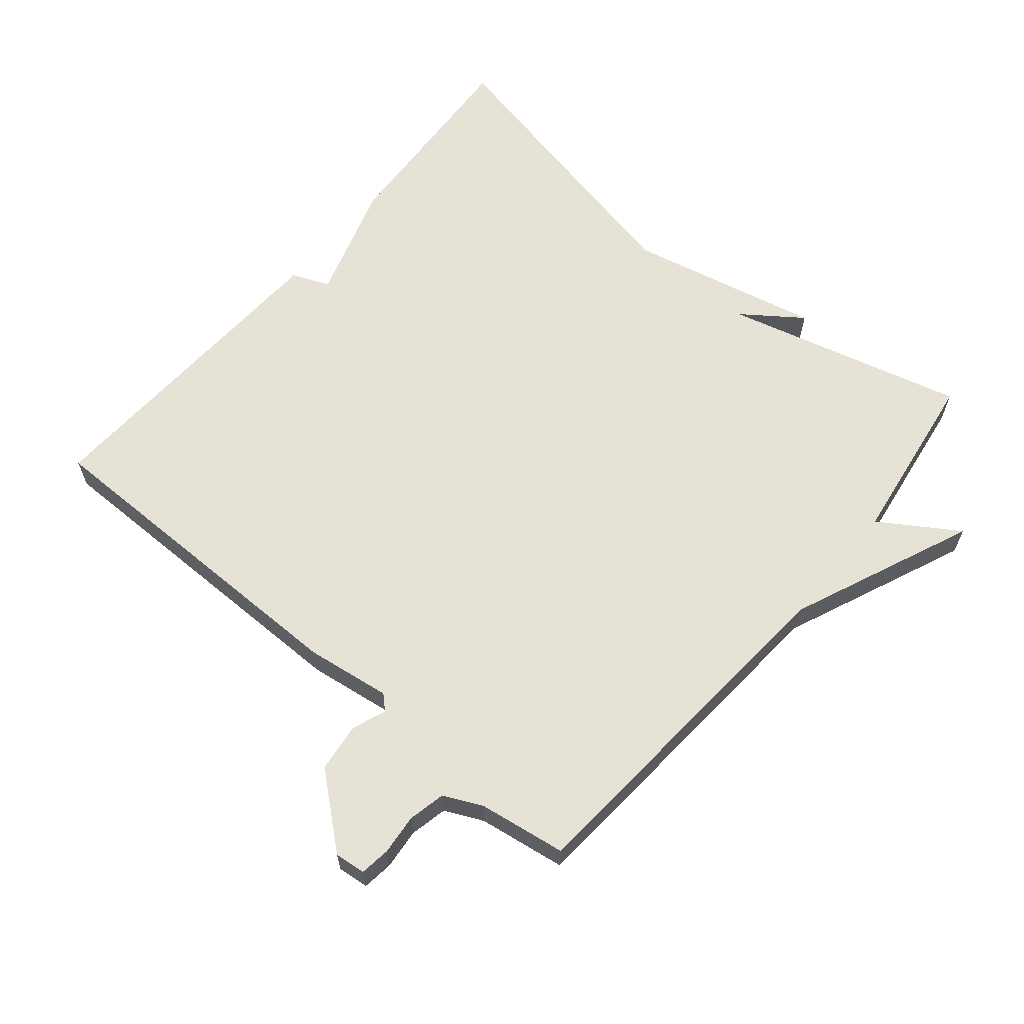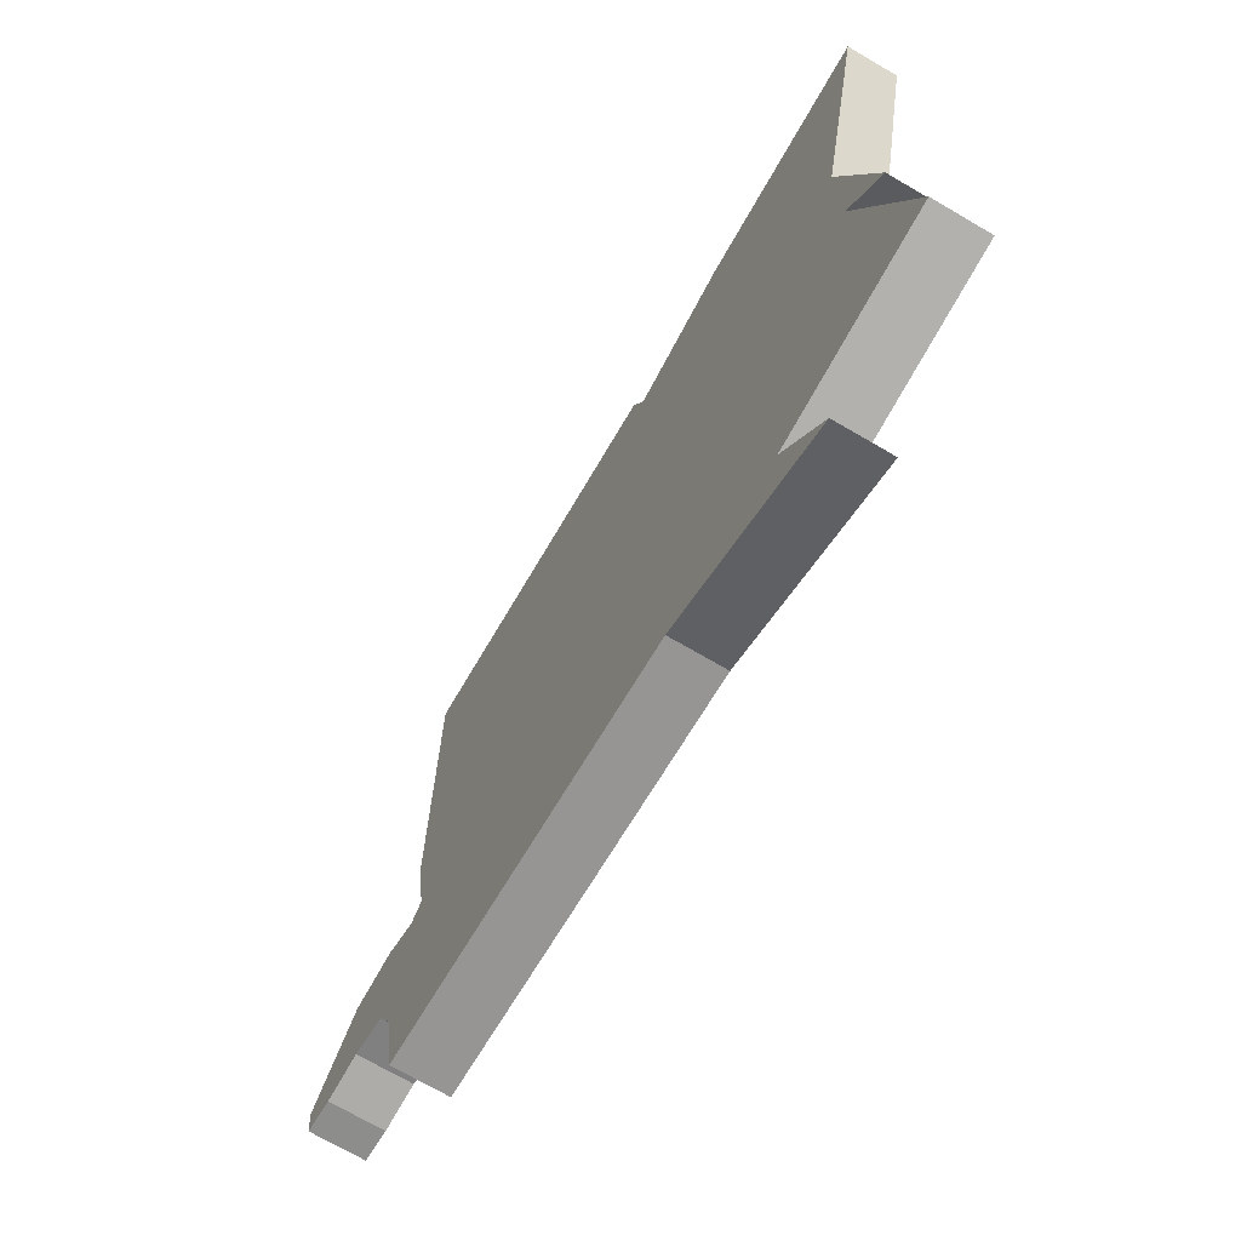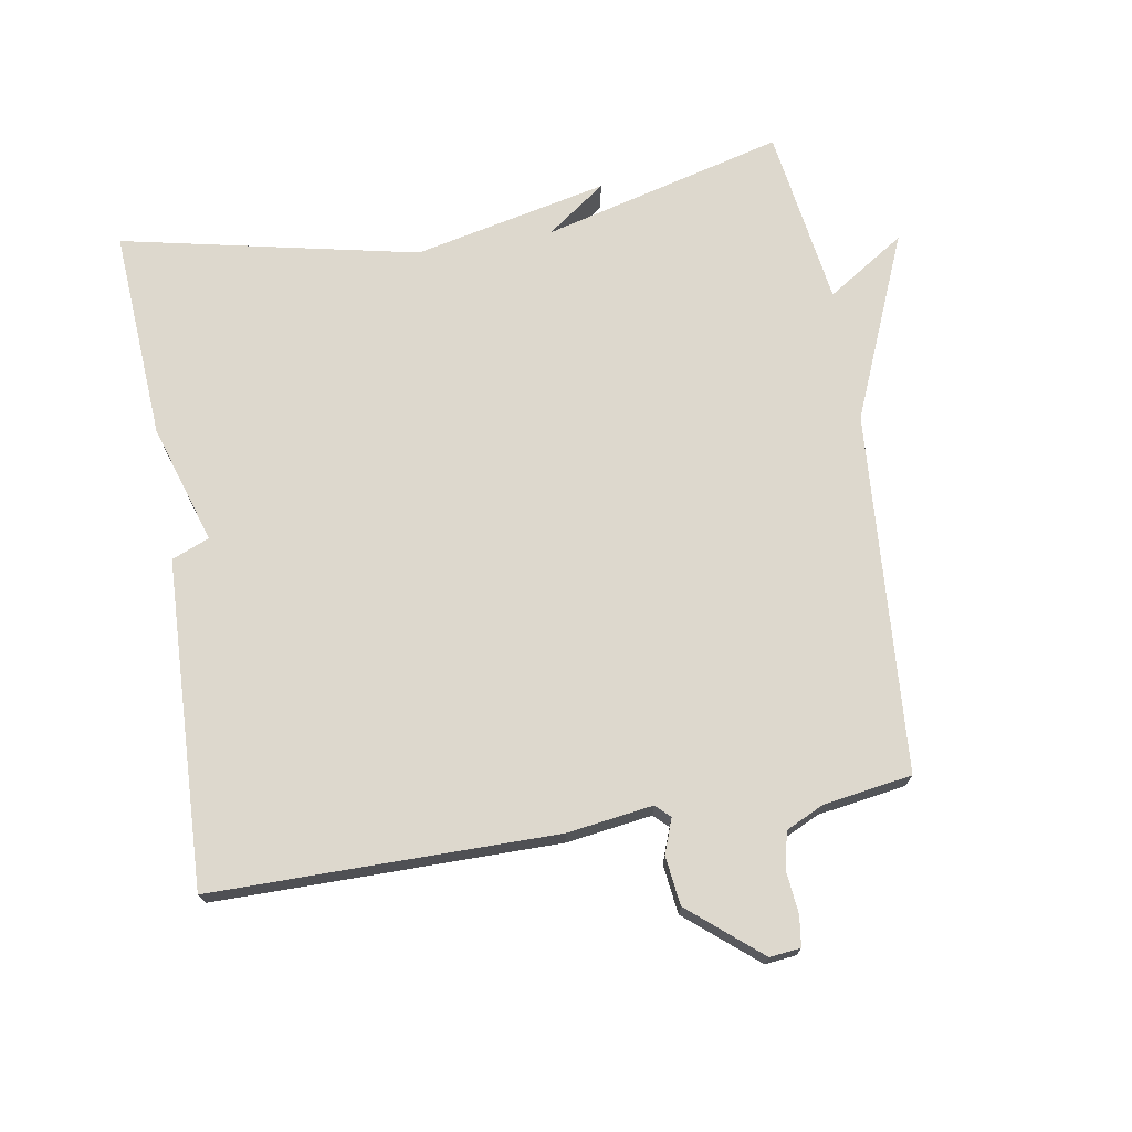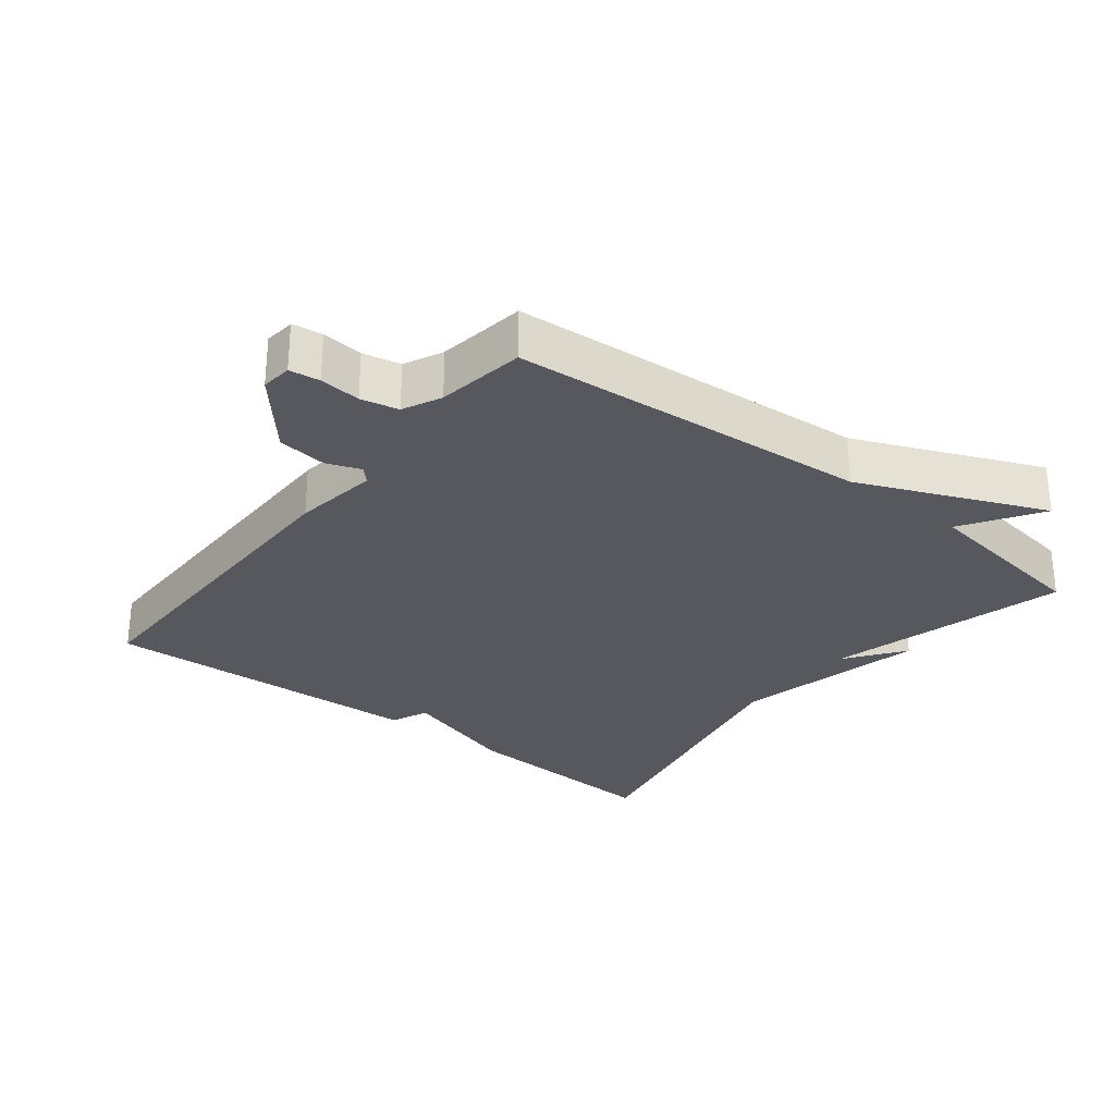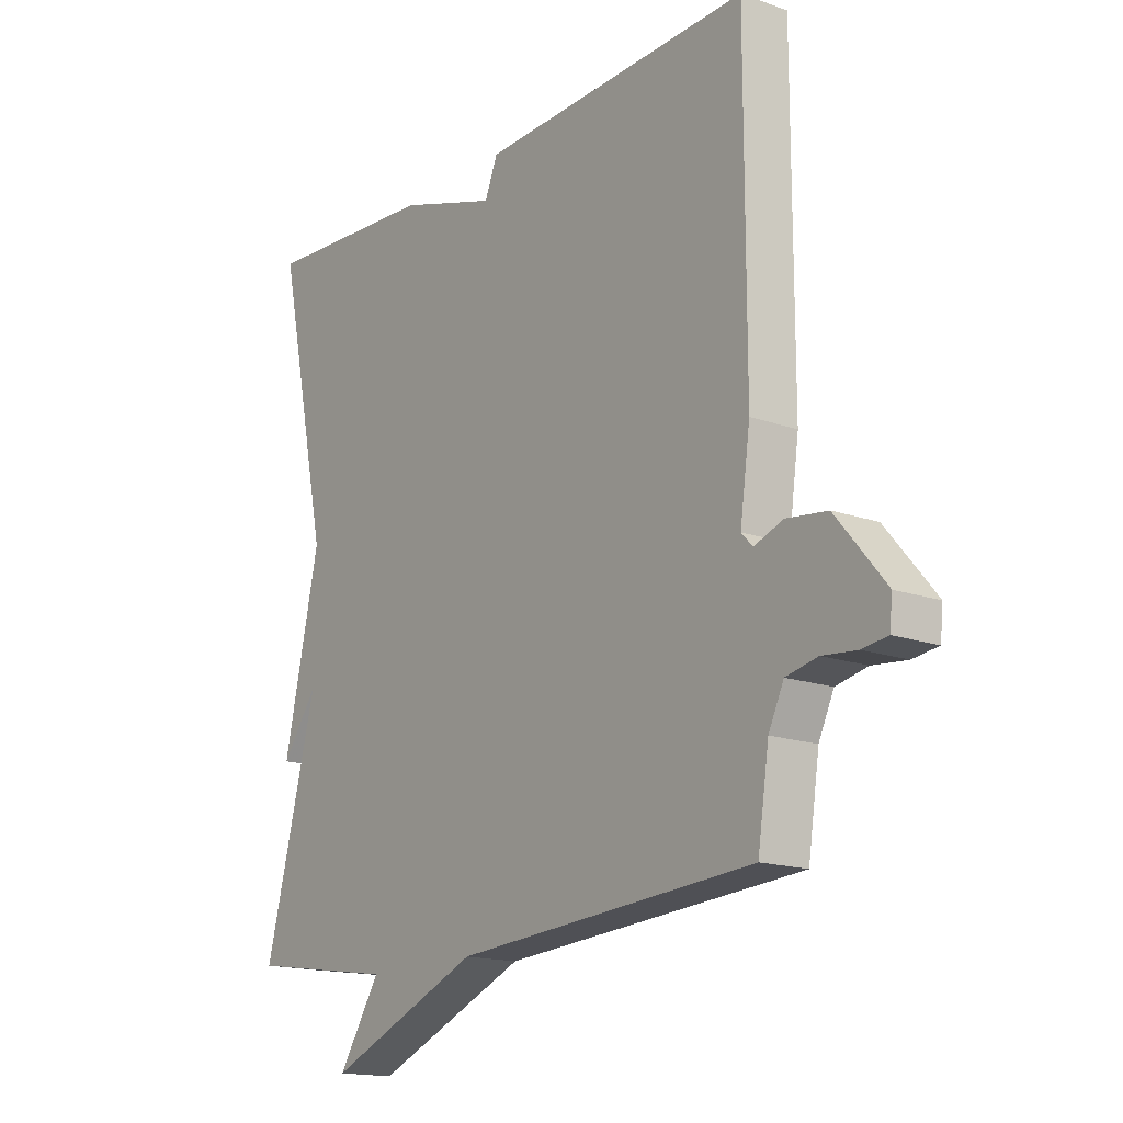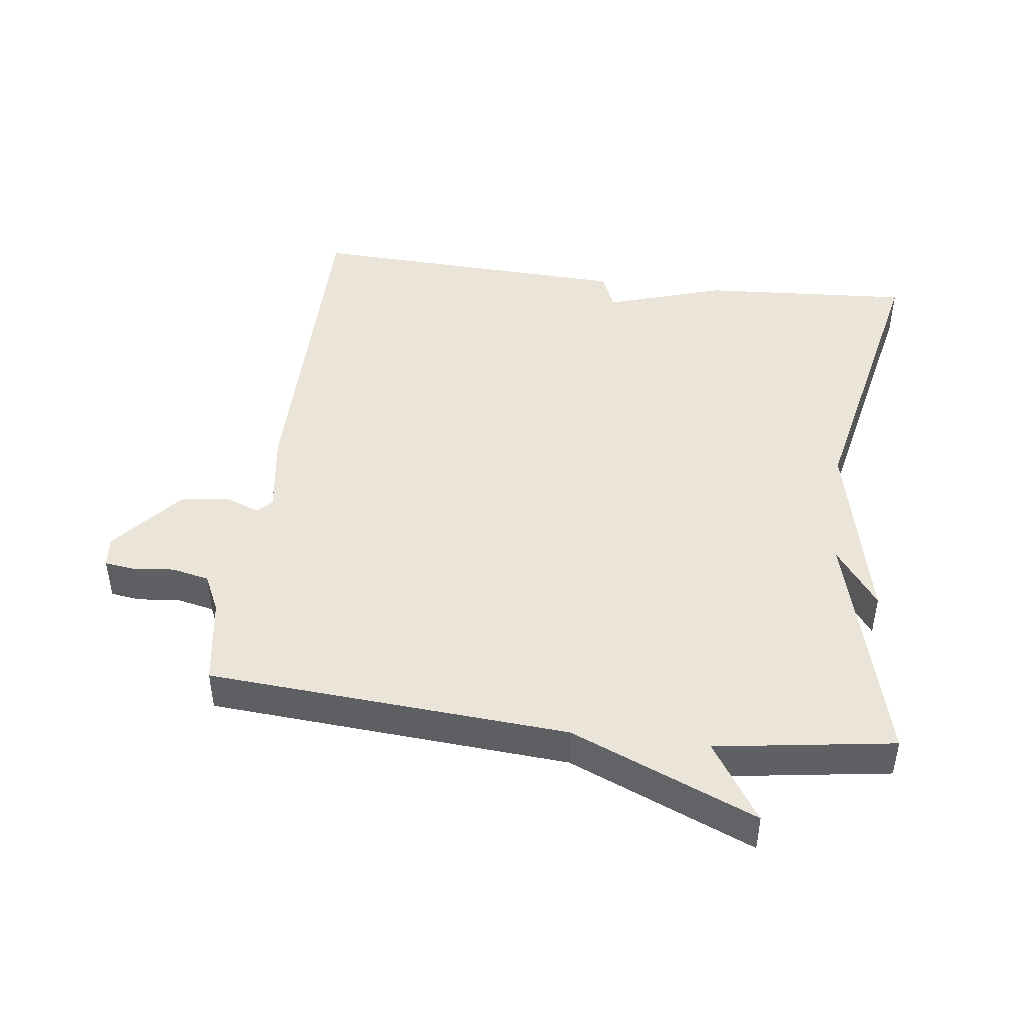
<metadata>
{"format":"obj","ext":"obj","renderer":"f3d","projection":"perspective","resolution":1024,"background":"white","views":[{"elev":63.0,"azim":130.0,"up":"+Y"},{"elev":-71.5,"azim":-120.3,"up":"+Z"},{"elev":72.1,"azim":80.4,"up":"+Y"},{"elev":-28.9,"azim":141.9,"up":"+Y"},{"elev":-16.1,"azim":53.7,"up":"+Z"},{"elev":45.4,"azim":-172.8,"up":"+Y"}]}
</metadata>
<code>
v -0.5 0.07 0.5
v -0.186 0.07 0.48
v -0.009 0.07 0.424
v 0.014 0.07 0.48
v 0.5 0.07 0.5
v 0.5 0.07 -0.011
v 0.482 0.07 -0.138
v 0.502 0.07 -0.159
v 0.553 0.07 -0.14
v 0.626 0.07 -0.149
v 0.714 0.07 -0.254
v 0.709 0.07 -0.3
v 0.664 0.07 -0.306
v 0.603 0.07 -0.3
v 0.547 0.07 -0.312
v 0.52 0.07 -0.369
v 0.5 0.07 -0.5
v -0.035 0.07 -0.539
v -0.31 0.07 -0.655
v -0.235 0.07 -0.539
v -0.5 0.07 -0.5
v -0.406 0.07 -0.141
v -0.47 0.07 -0.229
v -0.406 0.07 0.059
v -0.5 0 0.5
v -0.186 0 0.48
v -0.009 0 0.424
v 0.014 0 0.48
v 0.5 0 0.5
v 0.5 0 -0.011
v 0.482 0 -0.138
v 0.502 0 -0.159
v 0.553 0 -0.14
v 0.626 0 -0.149
v 0.714 0 -0.254
v 0.709 0 -0.3
v 0.664 0 -0.306
v 0.603 0 -0.3
v 0.547 0 -0.312
v 0.52 0 -0.369
v 0.5 0 -0.5
v -0.035 0 -0.539
v -0.31 0 -0.655
v -0.235 0 -0.539
v -0.5 0 -0.5
v -0.406 0 -0.141
v -0.47 0 -0.229
v -0.406 0 0.059
f 22 23 24
f 20 21 22
f 20 22 24
f 18 19 20
f 1 2 3
f 24 1 3
f 20 24 3
f 18 20 3
f 17 18 3
f 16 17 3
f 12 13 14
f 11 12 14
f 10 11 14
f 9 10 14
f 8 9 14
f 7 8 14 15
f 5 6 7
f 4 5 7
f 3 4 7
f 3 7 15 16
f 48 47 46
f 46 45 44
f 48 46 44
f 44 43 42
f 27 26 25
f 27 25 48
f 27 48 44
f 27 44 42
f 27 42 41
f 27 41 40
f 38 37 36
f 38 36 35
f 38 35 34
f 38 34 33
f 38 33 32
f 39 38 32 31
f 31 30 29
f 31 29 28
f 31 28 27
f 40 39 31 27
f 1 25 26 2
f 2 26 27 3
f 3 27 28 4
f 4 28 29 5
f 5 29 30 6
f 6 30 31 7
f 7 31 32 8
f 8 32 33 9
f 9 33 34 10
f 10 34 35 11
f 11 35 36 12
f 12 36 37 13
f 13 37 38 14
f 14 38 39 15
f 15 39 40 16
f 16 40 41 17
f 17 41 42 18
f 18 42 43 19
f 19 43 44 20
f 20 44 45 21
f 21 45 46 22
f 22 46 47 23
f 23 47 48 24
f 24 48 25 1

</code>
